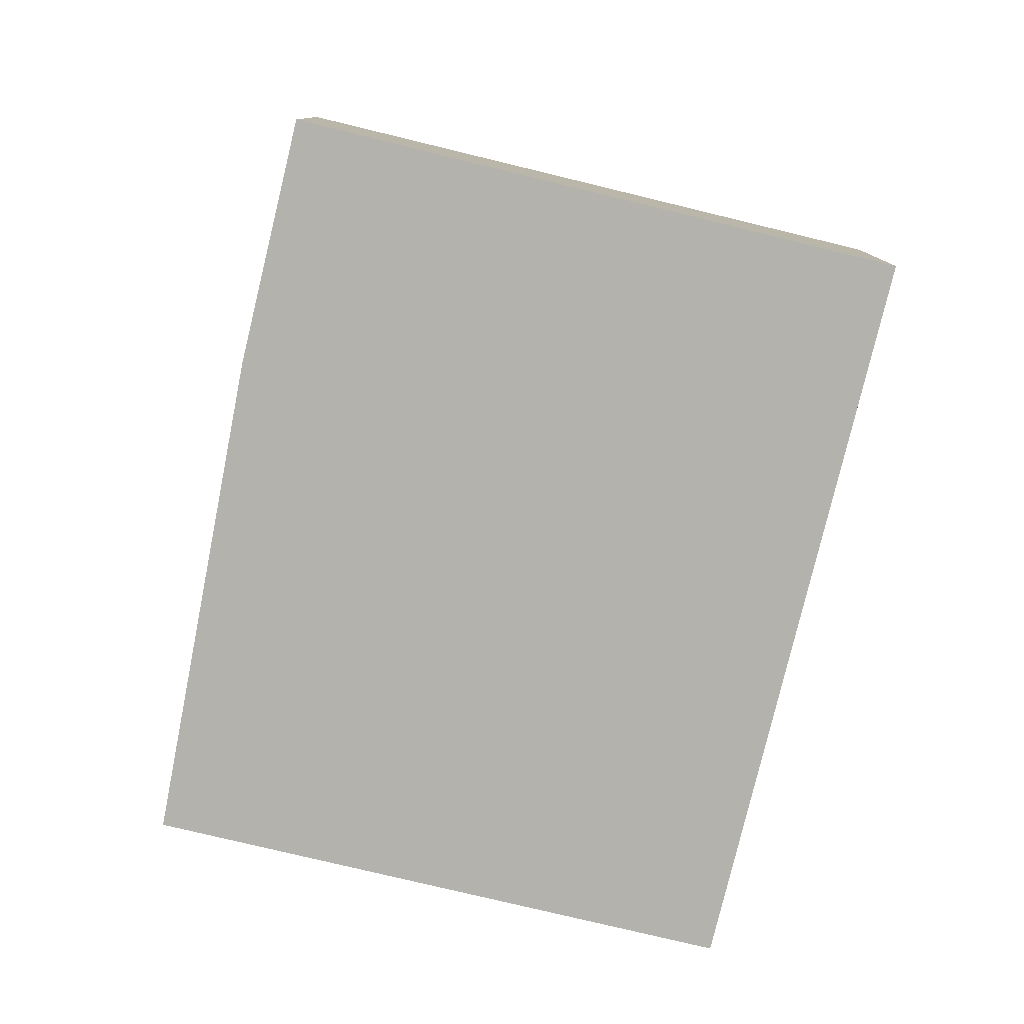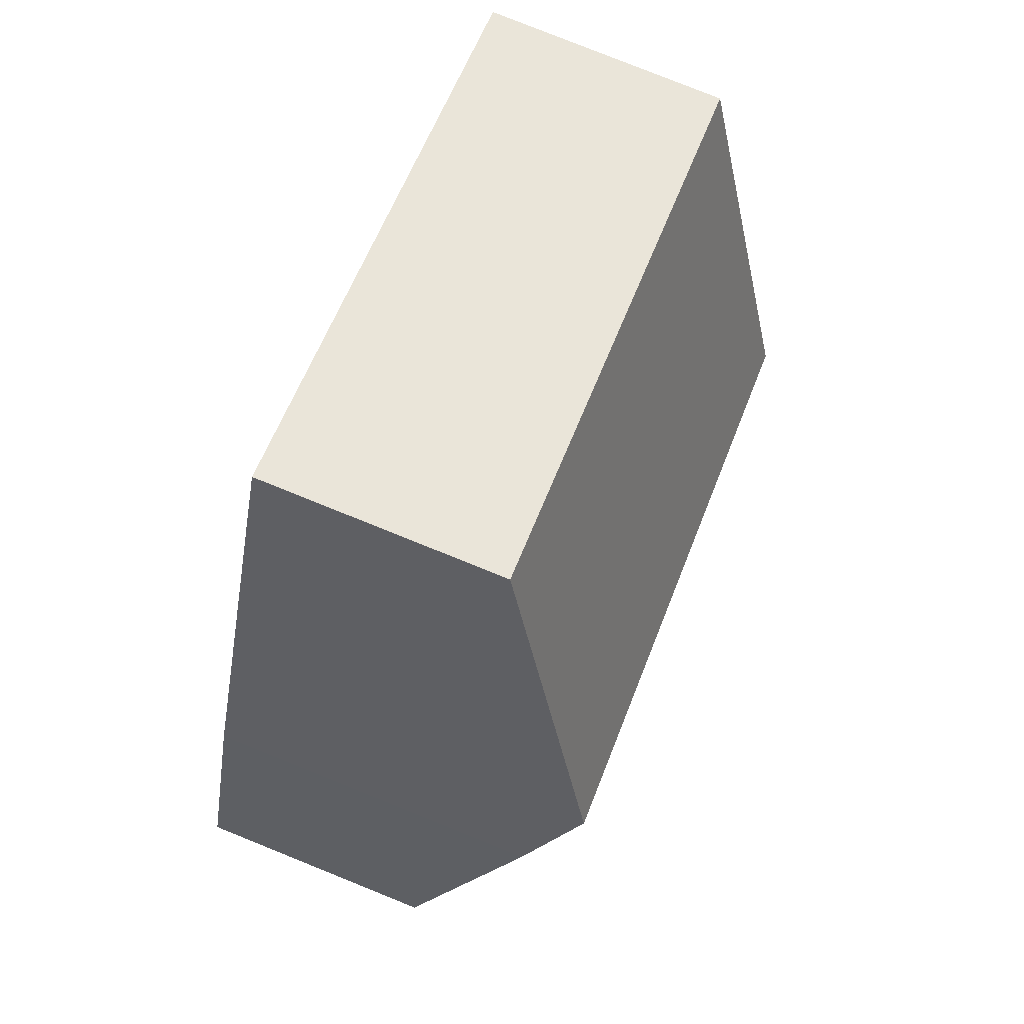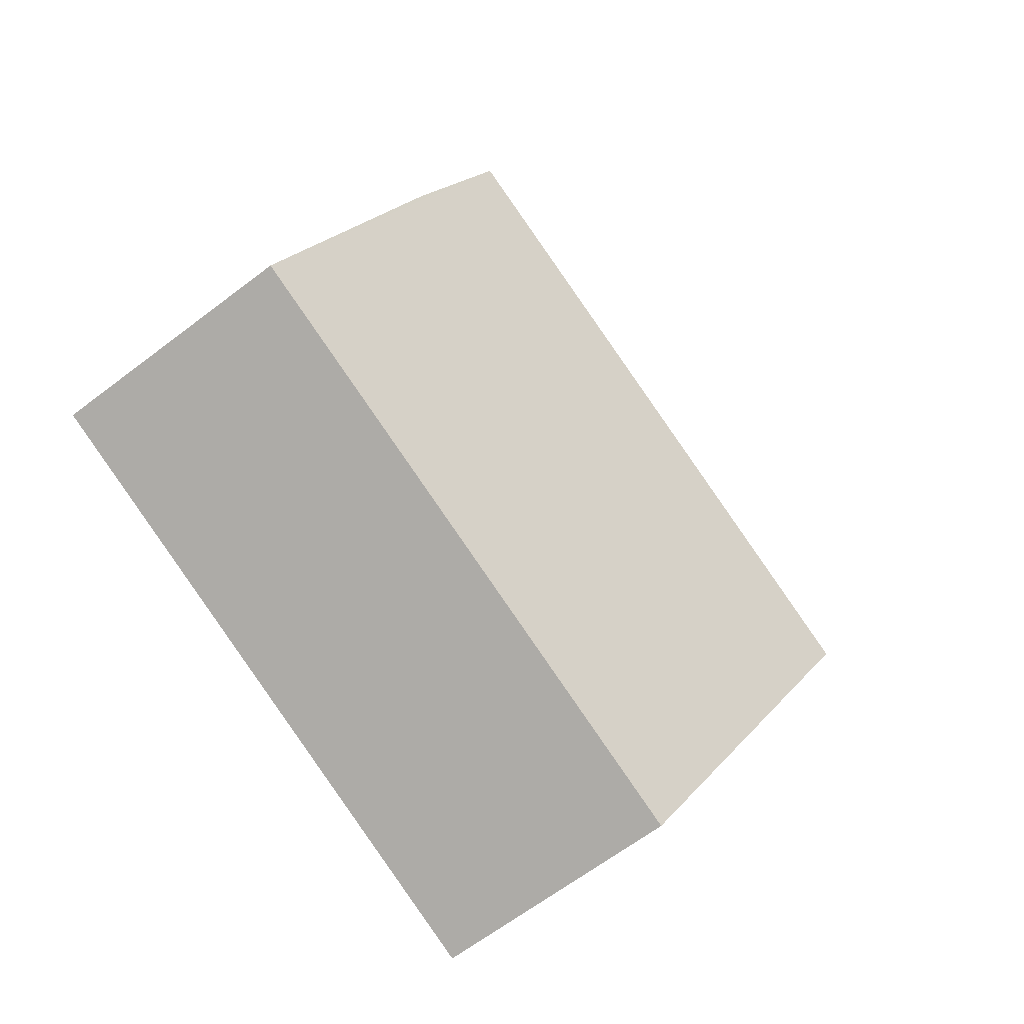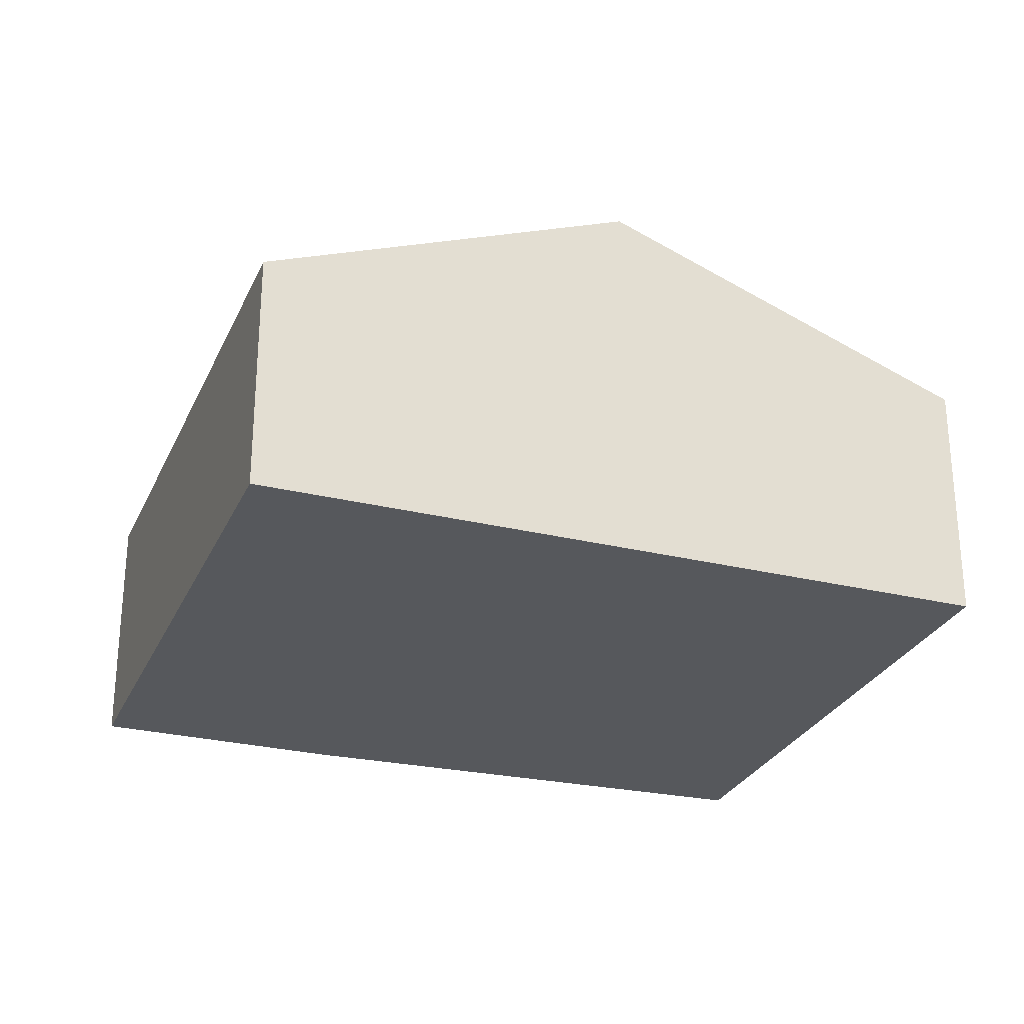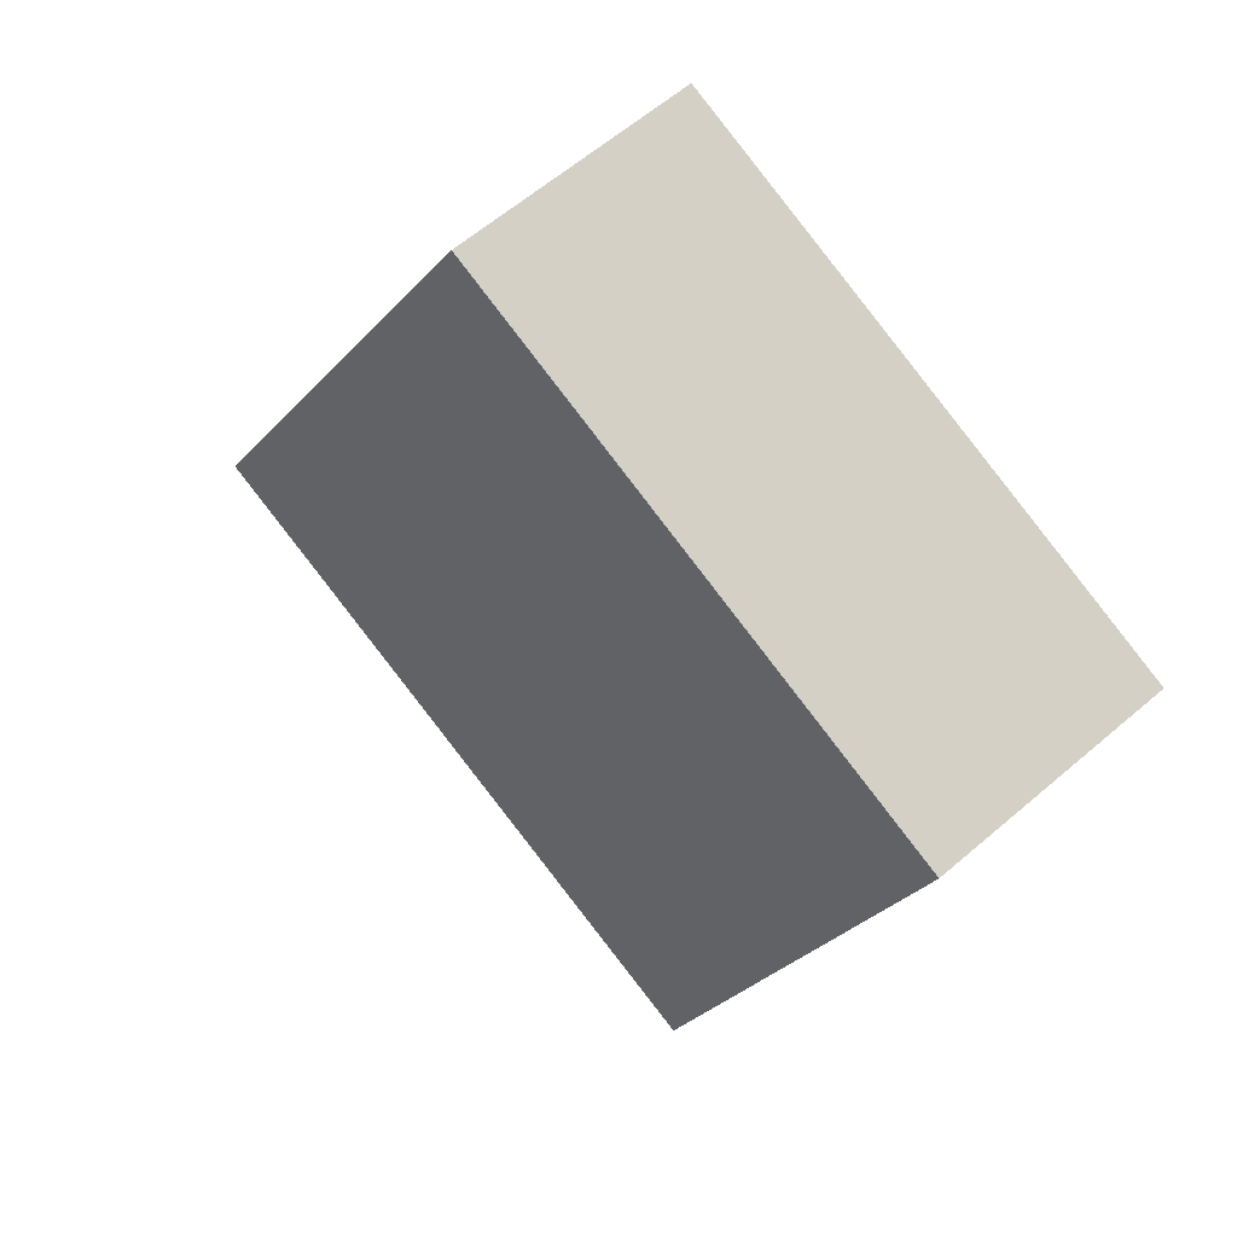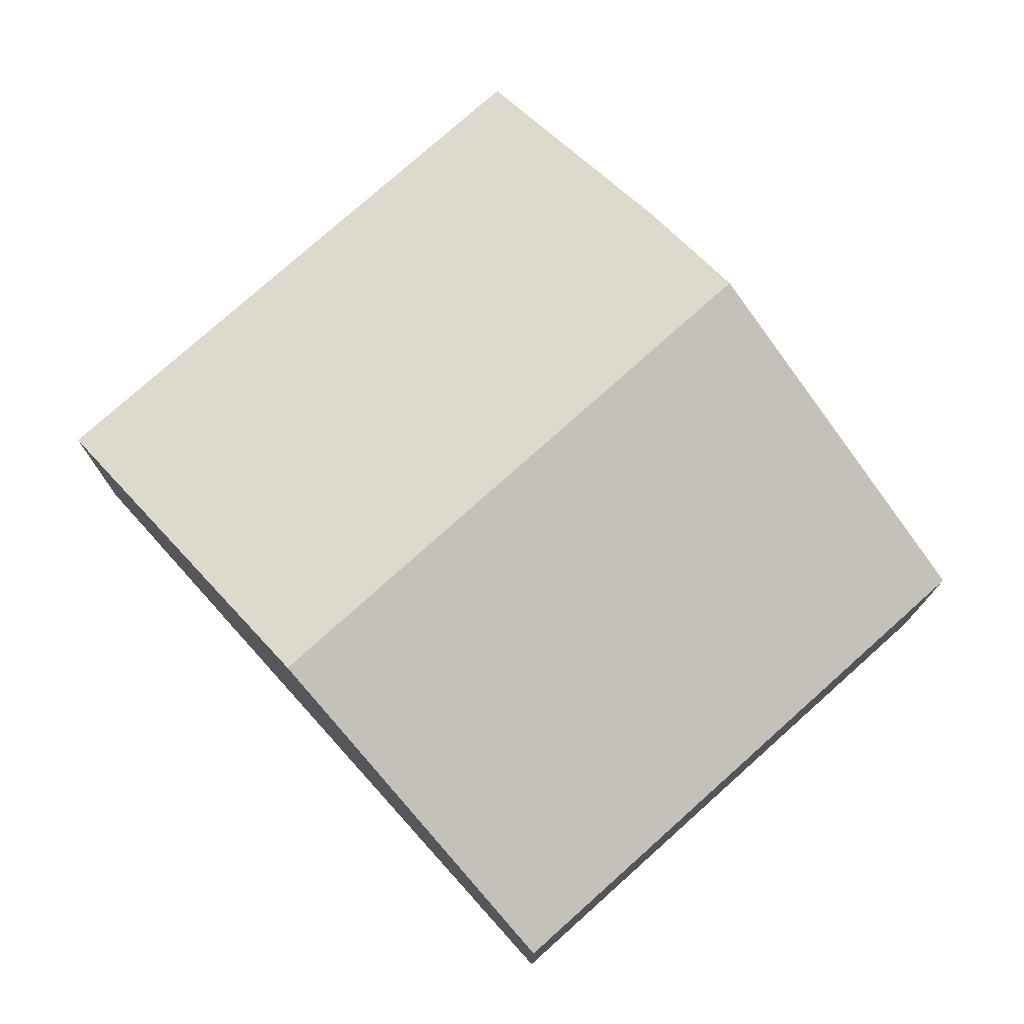
<metadata>
{"format":"obj","ext":"obj","renderer":"f3d","projection":"perspective","resolution":1024,"background":"white","views":[{"elev":-79.5,"azim":145.3,"up":"+Y"},{"elev":79.8,"azim":111.9,"up":"+Z"},{"elev":-63.5,"azim":127.8,"up":"+Z"},{"elev":-27.7,"azim":-131.6,"up":"+Y"},{"elev":61.3,"azim":-131.2,"up":"+Z"},{"elev":76.1,"azim":-63.1,"up":"+Y"}]}
</metadata>
<code>
v  8.229 4.441 -1.475
v  2.209 3.771 -5.728
v  1.561 4.441 -4.046
v  3.129 2.82 -8.113
v  3.204 2.82 -8.084
v  9.86 2.82 -5.517
v  8.81 3.906 -2.793
v  0 2.828 1.732e-16
v  6.465 2.818 2.524
v  3.129 4.968e-16 -8.113
v  2.209 3.507e-16 -5.728
v  1.561 2.477e-16 -4.046
v  0 0 0
v  6.465 -1.545e-16 2.524
v  8.229 9.032e-17 -1.475
v  8.81 1.71e-16 -2.793
v  9.86 3.378e-16 -5.517
v  3.204 4.95e-16 -8.084
g defaultobject
f 1 2 3
f 2 1 4
f 4 1 5
f 5 1 6
f 6 1 7
f 8 1 3
f 1 8 9
f 10 2 4
f 2 10 11
f 2 11 3
f 3 11 8
f 8 11 12
f 8 12 13
f 13 9 8
f 9 13 14
f 14 1 9
f 1 14 15
f 1 15 7
f 7 15 16
f 16 6 7
f 6 16 17
f 5 10 4
f 10 5 6
f 10 6 18
f 18 6 17
f 12 14 13
f 14 12 15
f 15 12 11
f 15 11 16
f 16 11 17
f 17 11 18
f 18 11 10

</code>
